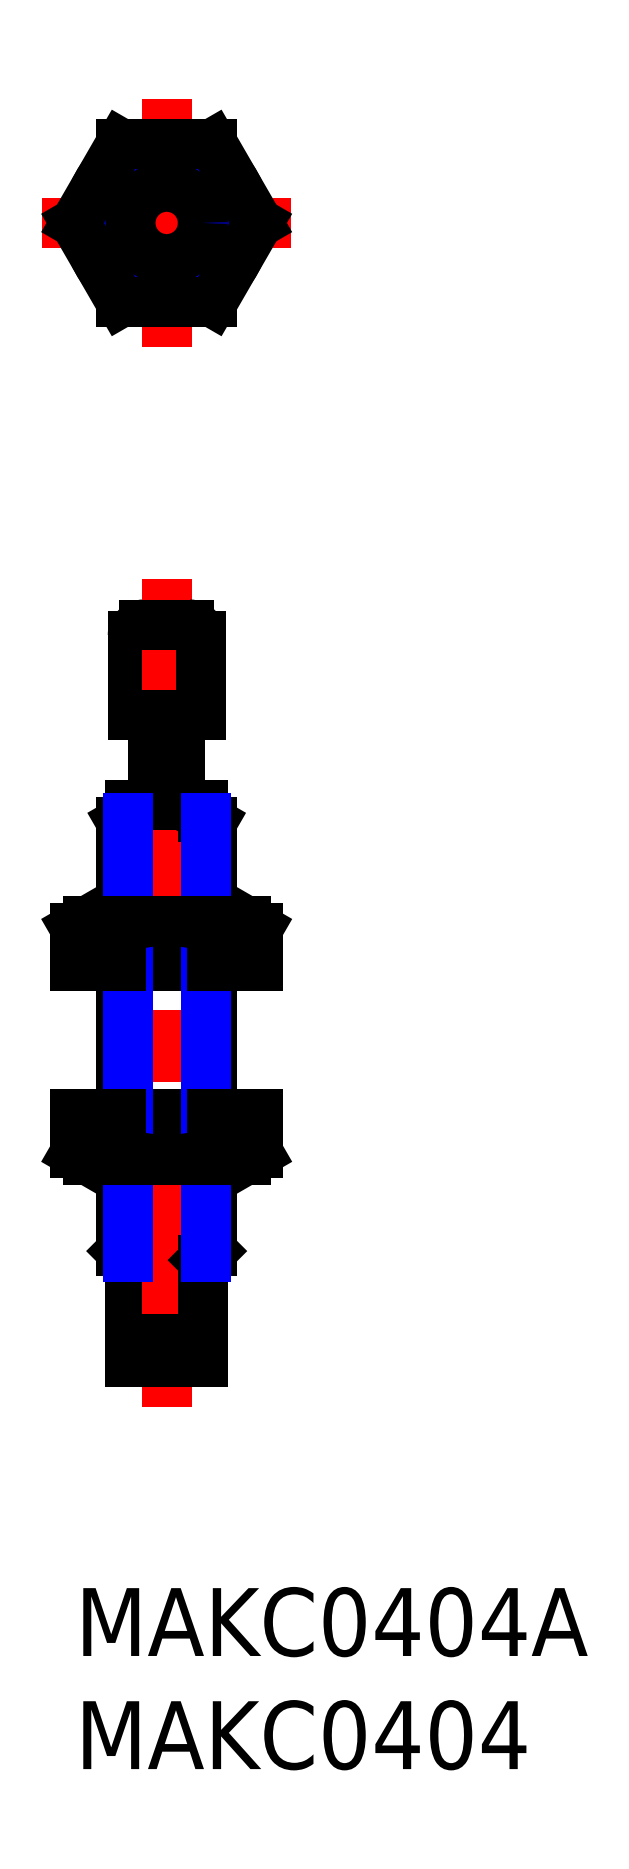
<metadata>
{"format":"dxf","ext":"dxf","renderer":"ezdxf+matplotlib","layout":"modelspace","background":"white","min_lineweight":24,"dpi":150}
</metadata>
<code>
0
SECTION
2
ENTITIES
0
INSERT
8
MSM_CONTINUOUS
2
*U2
10
0
20
0
30
0
0
INSERT
8
MSM_CONTINUOUS
2
*U3
10
0
20
0
30
0
0
ARC
8
MSM_CONTINUOUS
10
3.05
20
42.1
30
0
40
0.5
50
90
51
180
0
LINE
8
MSM_CONTINUOUS
10
2.55
20
38.6
30
0
11
5.55
21
38.6
31
0
0
LINE
8
MSM_CONTINUOUS
10
8.091
20
20.94
30
0
11
0.008548
21
20.94
31
0
0
LINE
8
MSM_CONTINUOUS
10
0.008548
20
27.49
30
0
11
8.091
21
27.49
31
0
0
LINE
8
MSM_CONTINUOUS
10
2.05
20
33.87
30
0
11
6.05
21
33.87
31
0
0
LINE
8
MSM_CONTINUOUS
10
2.05
20
14.9
30
0
11
6.05
21
14.9
31
0
0
LINE
8
MSM_CONTINUOUS
10
2.45
20
14.5
30
0
11
5.65
21
14.5
31
0
0
LINE
8
MSM_CONTINUOUS
10
2.45
20
10
30
0
11
3.55
21
10
31
0
0
LINE
8
MSM_CONTINUOUS
10
2.45
20
34.6
30
0
11
5.65
21
34.6
31
0
0
LINE
8
MSM_CONTINUOUS
10
2.45
20
34.1
30
0
11
5.65
21
34.1
31
0
0
LINE
8
MSM_CONTINUOUS
10
2.05
20
27.49
30
0
11
2.05
21
20.94
31
0
0
LINE
8
MSM_CONTINUOUS
10
2.45
20
14.5
30
0
11
2.45
21
10
31
0
0
LINE
8
MSM_CONTINUOUS
10
2.05
20
18.94
30
0
11
2.05
21
14.9
31
0
0
LINE
8
MSM_CONTINUOUS
10
2.45
20
14.5
30
0
11
2.05
21
14.9
31
0
0
LINE
8
MSM_CONTINUOUS
10
2.55
20
42.1
30
0
11
2.55
21
38.6
31
0
0
LINE
8
MSM_CONTINUOUS
10
2.05
20
33.87
30
0
11
2.05
21
29.49
31
0
0
LINE
8
MSM_CONTINUOUS
10
2.45
20
34.1
30
0
11
2.05
21
33.87
31
0
0
LINE
8
MSM_CONTINUOUS
10
2.45
20
34.6
30
0
11
2.45
21
34.1
31
0
0
LINE
8
MSM_CONTINUOUS
10
6.05
20
27.49
30
0
11
6.05
21
20.94
31
0
0
LINE
8
MSM_CENTER
10
4.05
20
44.6
30
0
11
4.05
21
8
31
0
0
LINE
8
MSM_CONTINUOUS
10
5.65
20
14.5
30
0
11
5.65
21
10
31
0
0
LINE
8
MSM_CONTINUOUS
10
3.55
20
11
30
0
11
3.55
21
10
31
0
0
LINE
8
MSM_CONTINUOUS
10
3.55
20
11
30
0
11
4.55
21
11
31
0
0
LINE
8
MSM_CONTINUOUS
10
4.55
20
11
30
0
11
4.55
21
10
31
0
0
LINE
8
MSM_CONTINUOUS
10
5.65
20
10
30
0
11
4.55
21
10
31
0
0
LINE
8
MSM_CONTINUOUS
10
5.65
20
14.5
30
0
11
6.05
21
14.9
31
0
0
LINE
8
MSM_CONTINUOUS
10
6.05
20
18.94
30
0
11
6.05
21
14.9
31
0
0
LINE
8
MSM_CONTINUOUS
10
5.55
20
42.1
30
0
11
5.55
21
38.6
31
0
0
LINE
8
MSM_CONTINUOUS
10
6.05
20
33.87
30
0
11
6.05
21
29.49
31
0
0
LINE
8
MSM_CONTINUOUS
10
5.65
20
34.1
30
0
11
6.05
21
33.87
31
0
0
LINE
8
MSM_CONTINUOUS
10
3.45
20
38.6
30
0
11
3.45
21
34.6
31
0
0
LINE
8
MSM_CONTINUOUS
10
4.65
20
38.6
30
0
11
4.65
21
34.6
31
0
0
LINE
8
MSM_CONTINUOUS
10
5.65
20
34.6
30
0
11
5.65
21
34.1
31
0
0
LINE
8
MSM_CONTINUOUS
10
3.05
20
42.6
30
0
11
5.05
21
42.6
31
0
0
ARC
8
MSM_CONTINUOUS
10
5.05
20
42.1
30
0
40
0.5
50
0
51
90
0
LINE
8
MSM_NARROW
10
5.779
20
34.03
30
0
11
5.779
21
29.49
31
0
0
LINE
8
MSM_NARROW
10
2.32
20
34.03
30
0
11
2.32
21
29.49
31
0
0
LINE
8
MSM_NARROW
10
2.32
20
18.94
30
0
11
2.32
21
14.63
31
0
0
LINE
8
MSM_NARROW
10
5.779
20
18.94
30
0
11
5.779
21
14.63
31
0
0
LINE
8
MSM_NARROW
10
2.32
20
27.49
30
0
11
2.32
21
20.94
31
0
0
LINE
8
MSM_NARROW
10
5.779
20
27.49
30
0
11
5.779
21
20.94
31
0
0
LINE
8
MSM_CENTER
10
-1.45
20
60.35
30
0
11
9.55
21
60.35
31
0
0
CIRCLE
8
MSM_CONTINUOUS
10
4.05
20
60.35
30
0
40
1.5
0
CIRCLE
8
MSM_CONTINUOUS
10
4.05
20
60.35
30
0
40
2
0
CIRCLE
8
MSM_CONTINUOUS
10
4.05
20
60.35
30
0
40
3.5
0
CIRCLE
8
MSM_NARROW
10
4.05
20
60.35
30
0
40
1.729
0
LINE
8
MSM_CENTER
10
4.05
20
65.85
30
0
11
4.05
21
54.85
31
0
0
CIRCLE
8
MSM_CONTINUOUS
10
4.05
20
60.35
30
0
40
1.6
0
LINE
8
MSM_CONTINUOUS
10
2.029
20
63.85
30
0
11
0.008548
21
60.35
31
0
0
LINE
8
MSM_CONTINUOUS
10
0.008548
20
60.35
30
0
11
2.029
21
56.85
31
0
0
LINE
8
MSM_CONTINUOUS
10
2.029
20
56.85
30
0
11
6.071
21
56.85
31
0
0
LINE
8
MSM_CONTINUOUS
10
6.071
20
56.85
30
0
11
8.091
21
60.35
31
0
0
LINE
8
MSM_CONTINUOUS
10
8.091
20
60.35
30
0
11
6.071
21
63.85
31
0
0
LINE
8
MSM_CONTINUOUS
10
6.071
20
63.85
30
0
11
2.029
21
63.85
31
0
0
LINE
8
MSM_CONTINUOUS
10
6.071
20
29.18
30
0
11
6.071
21
27.49
31
0
0
LINE
8
MSM_CONTINUOUS
10
8.091
20
27.49
30
0
11
8.091
21
29.18
31
0
0
LINE
8
MSM_CONTINUOUS
10
2.029
20
27.49
30
0
11
2.029
21
29.18
31
0
0
LINE
8
MSM_CONTINUOUS
10
0.008548
20
29.18
30
0
11
0.008548
21
27.49
31
0
0
LINE
8
MSM_CONTINUOUS
10
0.55
20
29.49
30
0
11
7.55
21
29.49
31
0
0
ARC
8
MSM_CONTINUOUS
10
4.05
20
22.8
30
0
40
6.687
50
72.41
51
107.6
0
ARC
8
MSM_CONTINUOUS
10
1.019
20
27.7
30
0
40
1.789
50
55.62
51
115.6
0
LINE
8
MSM_CONTINUOUS
10
0.55
20
29.49
30
0
11
0.008548
21
29.18
31
0
0
LINE
8
MSM_CONTINUOUS
10
7.55
20
29.49
30
0
11
8.091
21
29.18
31
0
0
ARC
8
MSM_CONTINUOUS
10
7.081
20
27.7
30
0
40
1.789
50
64.38
51
124.4
0
LINE
8
MSM_CONTINUOUS
10
6.071
20
20.94
30
0
11
6.071
21
19.25
31
0
0
LINE
8
MSM_CONTINUOUS
10
8.091
20
19.25
30
0
11
8.091
21
20.94
31
0
0
LINE
8
MSM_CONTINUOUS
10
2.029
20
19.25
30
0
11
2.029
21
20.94
31
0
0
LINE
8
MSM_CONTINUOUS
10
0.008548
20
20.94
30
0
11
0.008548
21
19.25
31
0
0
LINE
8
MSM_CONTINUOUS
10
0.55
20
18.94
30
0
11
7.55
21
18.94
31
0
0
ARC
8
MSM_CONTINUOUS
10
4.05
20
25.63
30
0
40
6.687
50
252.4
51
287.6
0
ARC
8
MSM_CONTINUOUS
10
1.019
20
20.73
30
0
40
1.789
50
244.4
51
304.4
0
LINE
8
MSM_CONTINUOUS
10
0.55
20
18.94
30
0
11
0.008548
21
19.25
31
0
0
LINE
8
MSM_CONTINUOUS
10
7.55
20
18.94
30
0
11
8.091
21
19.25
31
0
0
ARC
8
MSM_CONTINUOUS
10
7.081
20
20.73
30
0
40
1.789
50
235.6
51
295.6
0
ENDSEC
0
EOF

</code>
